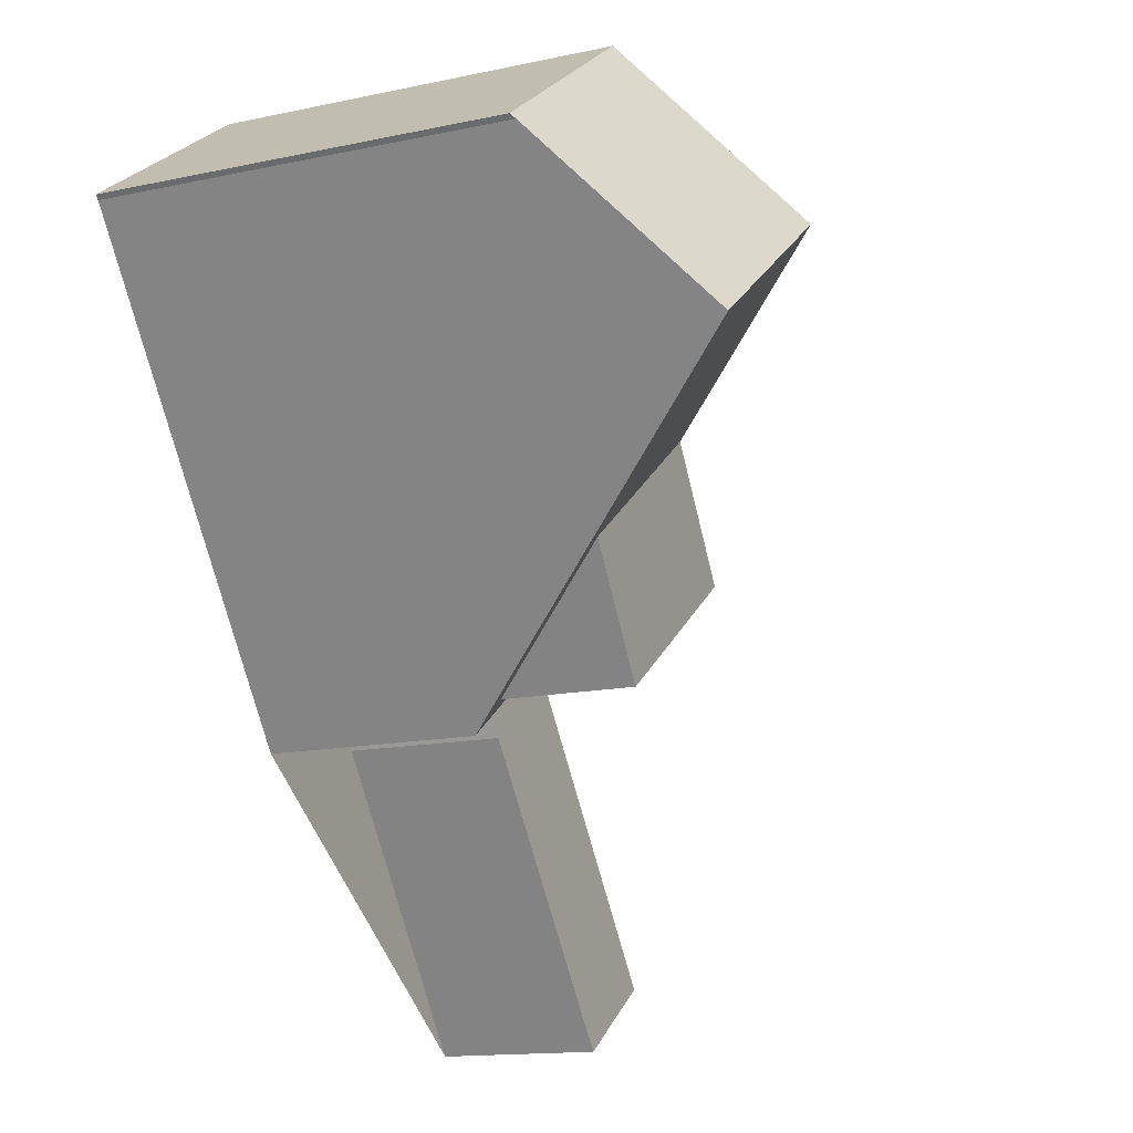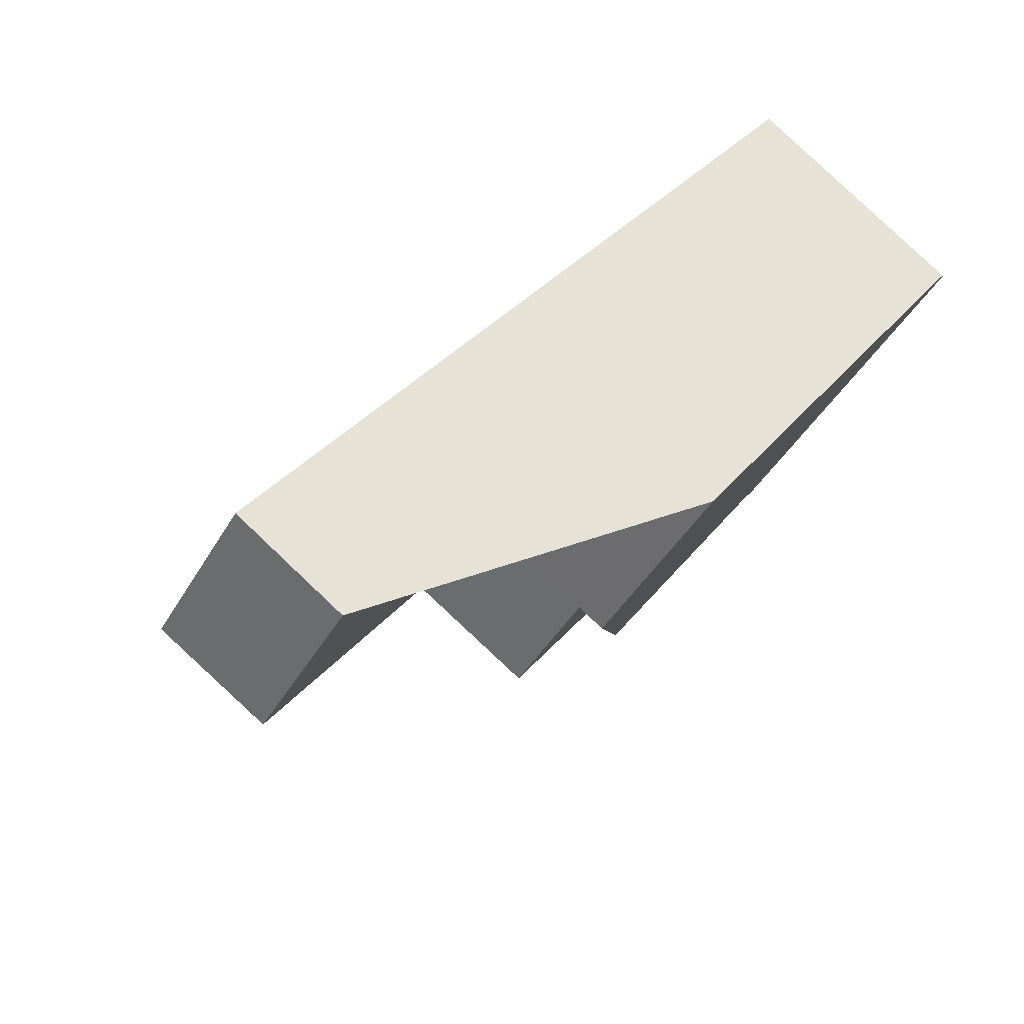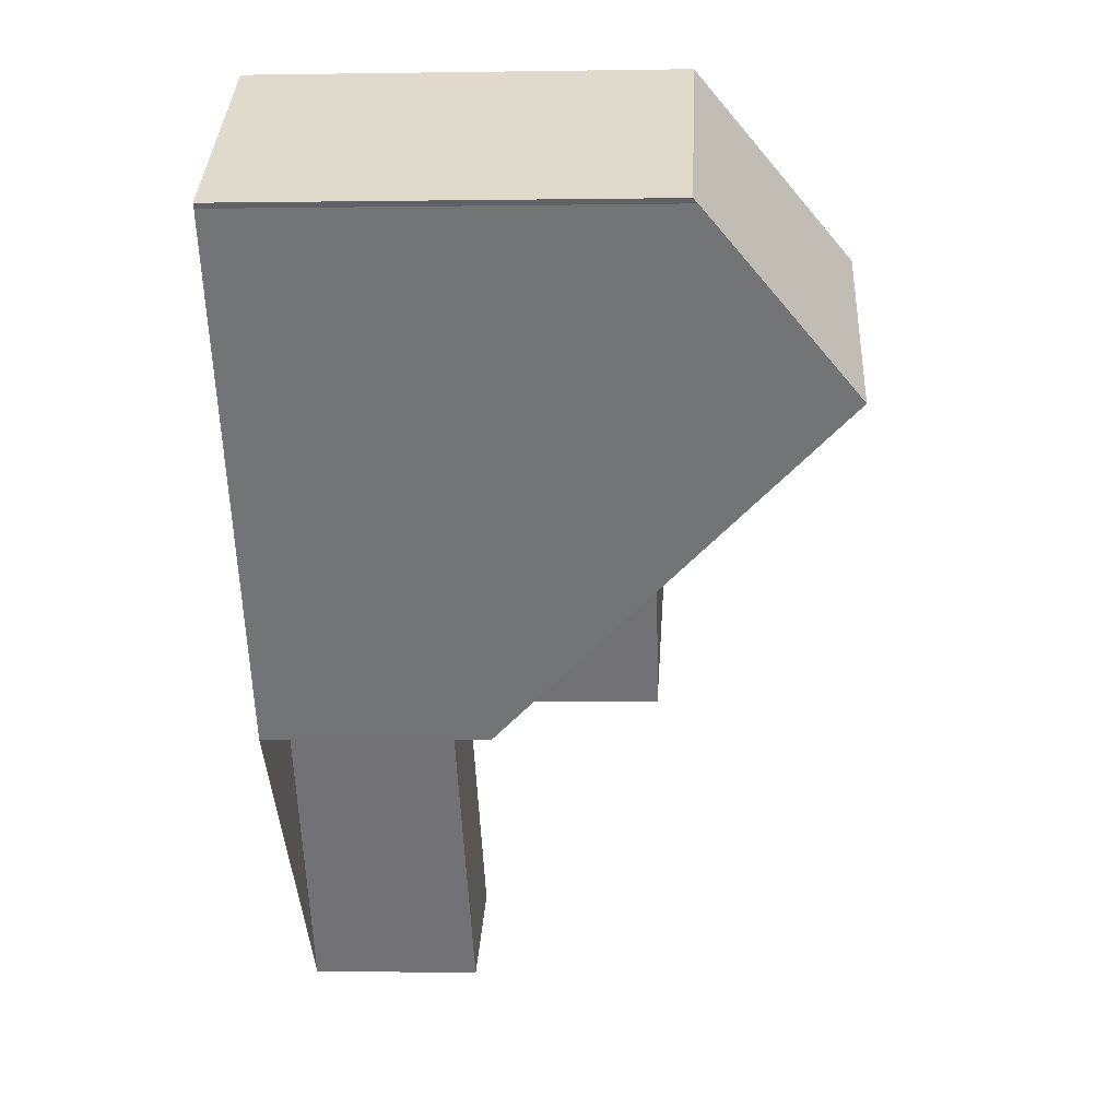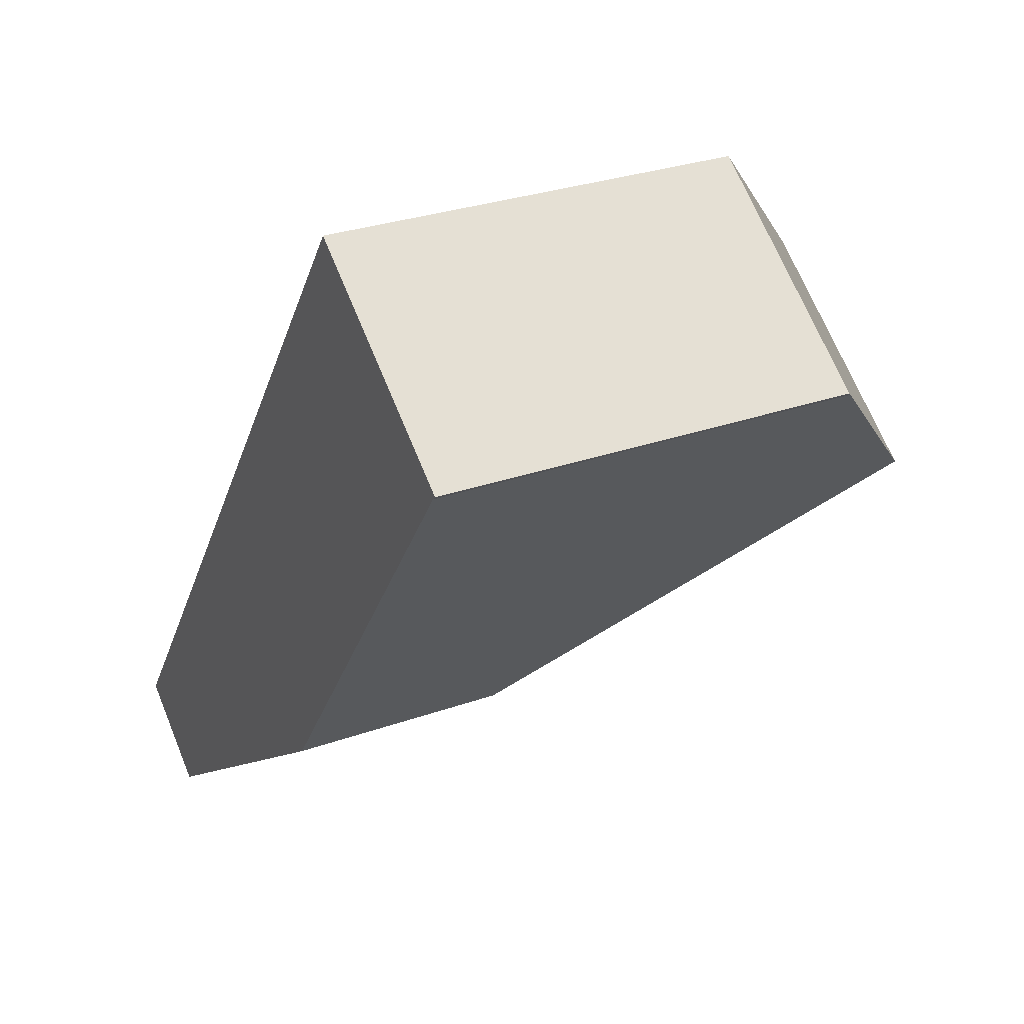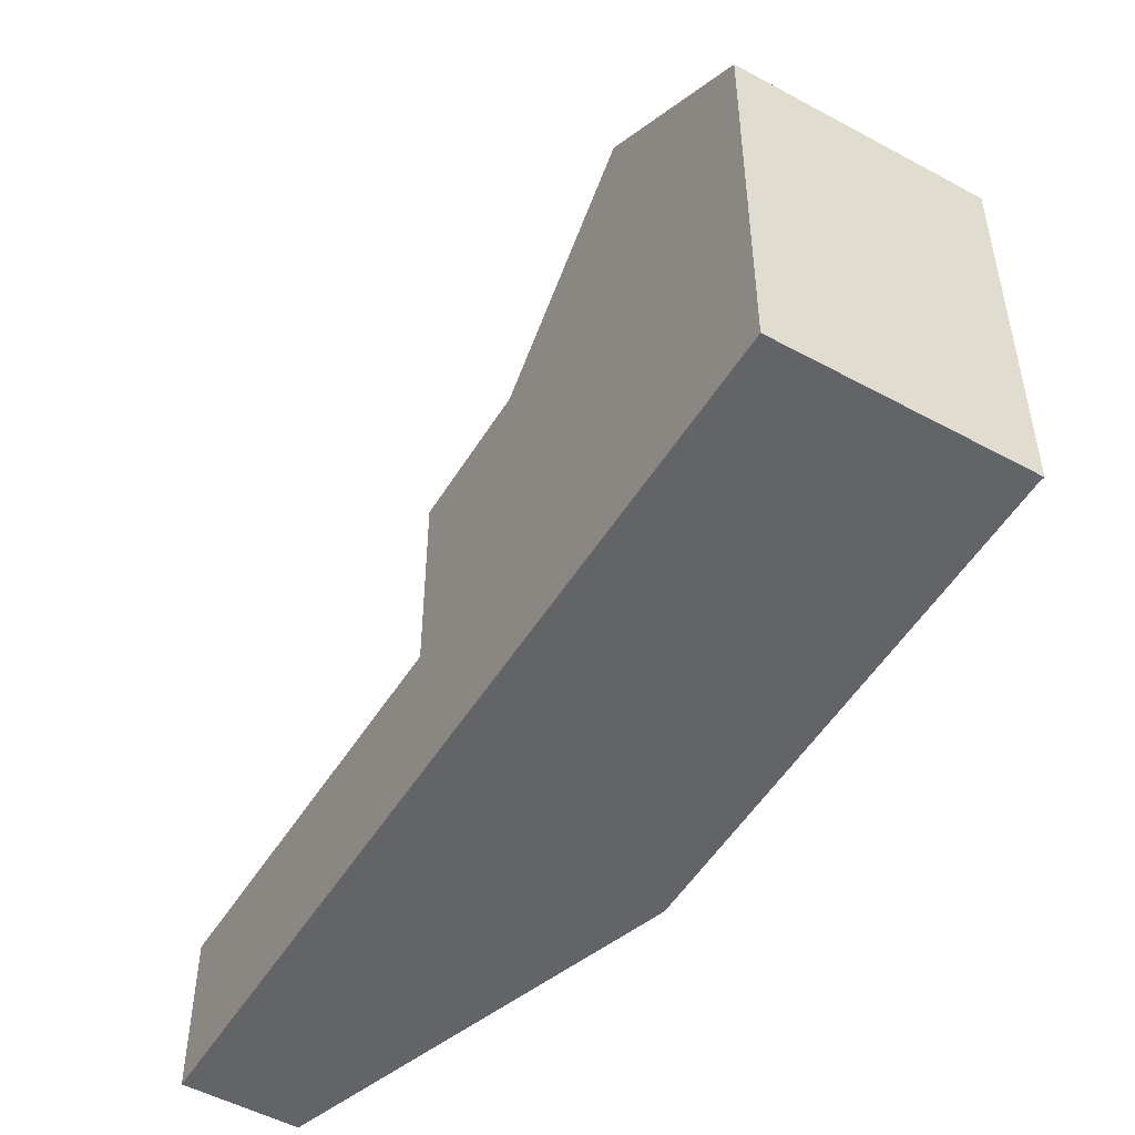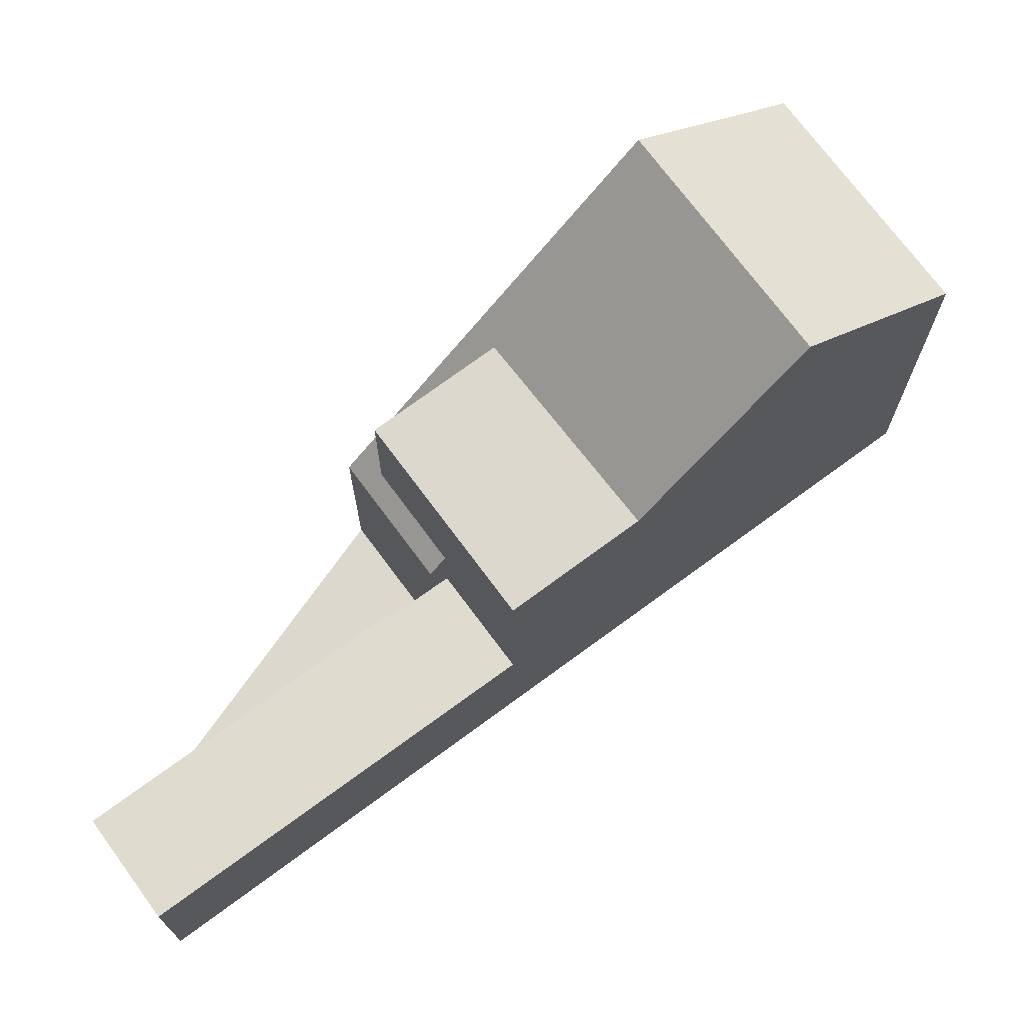
<metadata>
{"format":"obj","ext":"obj","renderer":"f3d","projection":"perspective","resolution":1024,"background":"white","views":[{"elev":-14.4,"azim":-64.9,"up":"+Y"},{"elev":-40.3,"azim":153.3,"up":"+Y"},{"elev":-1.9,"azim":-86.6,"up":"+Y"},{"elev":29.2,"azim":-117.8,"up":"+Y"},{"elev":-51.1,"azim":-175.0,"up":"+Z"},{"elev":72.1,"azim":89.4,"up":"+Z"}]}
</metadata>
<code>
v -428.5 -1646 3.364
v -433.4 -1639 6.373
v -433.4 -1639 6.307
v -430.2 -1637 6.298
v -421.3 -1649 2.673
v -422.9 -1650 2.629
v -426.1 -1645 2.541
v -426.6 -1644 2.528
v -431.7 -1641 8.558
v -428.4 -1639 8.542
v -430 -1644 5.763
v -426.7 -1641 5.821
v -428.4 -1639 8.542
v -431.7 -1641 8.558
v -426.2 -1645 2.539
v -424.7 -1644 2.582
v -426.7 -1641 5.821
v -425.4 -1643 3.629
v -426.7 -1645 3.358
v -430 -1637 6.479
v -433.3 -1639 6.488
v -431.7 -1641 8.557
v -433.2 -1639 6.581
v -433.4 -1639 6.364
v -433.4 -1639 6.307
v -425.4 -1643 2.564
v -426.7 -1645 2.526
v -429.6 -1644 5.77
v -425.4 -1643 5.794
v -429.9 -1644 5.763
v -428.4 -1646 3.364
v -431.7 -1641 8.557
v -430.2 -1637 6.298
v -430 -1637 6.479
v -421.3 -1649 2.673
v -424.7 -1644 2.582
v -425.4 -1643 2.564
v -428.4 -1639 8.542
v -426.7 -1641 5.821
v -425.4 -1643 5.793
v -425.4 -1643 3.629
v -426.7 -1641 5.821
v -428.4 -1639 8.542
v -427.6 -1642 5.806
v -429.3 -1640 8.546
v -425.6 -1645 2.557
v -431 -1637 6.3
v -430.8 -1637 6.481
v -426.2 -1644 2.539
v -429.3 -1640 8.546
v -427.6 -1642 5.806
v -426.2 -1644 5.778
v -426.2 -1644 3.635
v -422.2 -1649 2.647
v -426.2 -1644 2.539
v -425.4 -1643 2.564
v -428.6 -1646 3.652
v -425.4 -1643 5.793
v -426.2 -1644 5.778
v -428.6 -1646 3.652
v -428.2 -1645 5.743
v -428.2 -1645 3.649
v -426.8 -1644 3.639
v -426.8 -1644 2.521
v -425.4 -1643 2.564
v -425.4 -1643 5.794
v -428.1 -1646 3.363
v -428.2 -1645 3.649
v -431.3 -1641 8.556
v -429.6 -1644 5.77
v -428.2 -1645 5.743
v -433.1 -1639 6.306
v -432.9 -1639 6.487
v -431.3 -1641 8.556
v -429.6 -1644 5.77
v -428.2 -1645 5.743
v -428.2 -1645 3.649
v -426.7 -1645 3.358
v -426.8 -1644 3.639
v -429.9 -1640 8.549
v -428.2 -1642 5.795
v -426.1 -1645 2.54
v -426.3 -1645 2.536
v -426.7 -1645 2.526
v -426.8 -1644 2.521
v -422.9 -1650 2.629
v -426.8 -1644 5.768
v -431.6 -1638 6.302
v -431.5 -1638 6.483
v -426.8 -1644 2.521
v -429.9 -1640 8.549
v -428.2 -1642 5.795
v -426.8 -1644 5.768
v -426.8 -1644 3.639
v -422.9 -1650 2.629
v -422.3 -1649 2.647
v -422.9 -1650 2.629
v -421.4 -1649 2.673
v -421.3 -1649 2.673
v -428.6 -1646 3.652
v -428.5 -1646 3.364
v -428.5 -1646 0
v -428.6 -1646 -4.441e-16
v -433.4 -1639 6.364
v -433.4 -1639 6.373
v -433.4 -1639 8.882e-16
v -433.4 -1639 8.882e-16
v -433.4 -1639 6.307
v -433.4 -1639 6.307
v -433.4 -1639 0
v -433.4 -1639 8.882e-16
v -430 -1637 6.479
v -430.2 -1637 6.298
v -430.2 -1637 -8.882e-16
v -430 -1637 -8.882e-16
v -421.3 -1649 2.673
v -421.3 -1649 2.673
v -421.3 -1649 0
v -421.3 -1649 0
v -422.9 -1650 2.629
v -422.9 -1650 2.629
v -422.9 -1650 0
v -422.9 -1650 -4.441e-16
v -426.2 -1645 2.539
v -426.1 -1645 2.541
v -426.1 -1645 0
v -426.2 -1645 4.441e-16
v -426.7 -1645 2.526
v -426.6 -1644 2.528
v -426.6 -1644 0
v -426.7 -1645 0
v -426.7 -1641 5.821
v -428.4 -1639 8.542
v -428.4 -1639 0
v -426.7 -1641 0
v -431.7 -1641 8.558
v -430 -1644 5.763
v -430 -1644 -8.882e-16
v -431.7 -1641 0
v -433.2 -1639 6.581
v -431.7 -1641 8.558
v -431.7 -1641 0
v -433.2 -1639 -8.882e-16
v -426.3 -1645 2.536
v -426.2 -1645 2.539
v -426.2 -1645 4.441e-16
v -426.3 -1645 0
v -421.3 -1649 2.673
v -424.7 -1644 2.582
v -424.7 -1644 0
v -421.3 -1649 0
v -425.4 -1643 5.794
v -426.7 -1641 5.821
v -426.7 -1641 0
v -425.4 -1643 0
v -428.4 -1639 8.542
v -430 -1637 6.479
v -430 -1637 -8.882e-16
v -428.4 -1639 0
v -433.4 -1639 6.373
v -433.3 -1639 6.488
v -433.3 -1639 -8.882e-16
v -433.4 -1639 8.882e-16
v -433.3 -1639 6.488
v -433.2 -1639 6.581
v -433.2 -1639 -8.882e-16
v -433.3 -1639 -8.882e-16
v -433.4 -1639 6.307
v -433.4 -1639 6.364
v -433.4 -1639 8.882e-16
v -433.4 -1639 0
v -433.1 -1639 6.306
v -433.4 -1639 6.307
v -433.4 -1639 8.882e-16
v -433.1 -1639 8.882e-16
v -428.5 -1646 3.364
v -428.4 -1646 3.364
v -428.4 -1646 4.441e-16
v -428.5 -1646 0
v -430.2 -1637 6.298
v -430.2 -1637 6.298
v -430.2 -1637 0
v -430.2 -1637 -8.882e-16
v -422.2 -1649 2.647
v -421.3 -1649 2.673
v -421.3 -1649 0
v -422.2 -1649 0
v -430.2 -1637 6.298
v -431 -1637 6.3
v -431 -1637 8.882e-16
v -430.2 -1637 0
v -422.9 -1650 2.629
v -422.2 -1649 2.647
v -422.2 -1649 0
v -422.9 -1650 0
v -430 -1644 5.763
v -428.6 -1646 3.652
v -428.6 -1646 -4.441e-16
v -430 -1644 -8.882e-16
v -424.7 -1644 2.582
v -425.4 -1643 2.564
v -425.4 -1643 0
v -424.7 -1644 0
v -428.4 -1646 3.364
v -428.1 -1646 3.363
v -428.1 -1646 -4.441e-16
v -428.4 -1646 4.441e-16
v -431.6 -1638 6.302
v -433.1 -1639 6.306
v -433.1 -1639 8.882e-16
v -431.6 -1638 0
v -428.1 -1646 3.363
v -426.7 -1645 3.358
v -426.7 -1645 4.441e-16
v -428.1 -1646 -4.441e-16
v -426.6 -1644 2.528
v -426.3 -1645 2.536
v -426.3 -1645 0
v -426.6 -1644 0
v -422.9 -1650 2.629
v -422.9 -1650 2.629
v -422.9 -1650 0
v -422.9 -1650 0
v -431 -1637 6.3
v -431.6 -1638 6.302
v -431.6 -1638 0
v -431 -1637 8.882e-16
v -426.1 -1645 2.541
v -422.9 -1650 2.629
v -422.9 -1650 -4.441e-16
v -426.1 -1645 0
v -421.3 -1649 2.673
v -421.3 -1649 2.673
v -421.3 -1649 0
v -421.3 -1649 0
v -421.3 -1649 0
v -422.9 -1650 0
v -426.1 -1645 0
v -426.6 -1644 0
v -428.5 -1646 0
v -433.4 -1639 0
v -433.4 -1639 0
v -430.2 -1637 0
f 57 31 1 60
f 73 21 2 24 25 72
f 99 5 35 98
f 30 11 9 32
f 64 27 19 63
f 74 22 23 21 73
f 22 14 23
f 24 3 25
f 43 10 12 42
f 65 16 36 56
f 33 4 20 34
f 98 35 54 96
f 58 39 17 66
f 34 20 13 38
f 37 26 18 41
f 41 18 29 40
f 45 43 42 44
f 56 36 46 55
f 80 45 44 81
f 85 55 46 82 83 8 84
f 47 33 34 48
f 59 51 39 58
f 48 34 38 50
f 49 37 41 53
f 53 41 40 52
f 96 54 86 95
f 60 11 30 57
f 61 28 62
f 67 31 57 68
f 70 30 32 69
f 68 57 30 70
f 89 73 72 88
f 87 71 75 92
f 91 74 73 89
f 93 76 77 94
f 78 67 68 79
f 81 70 69 80
f 82 15 83
f 95 86 6 97
f 88 47 48 89
f 92 51 59 87
f 89 48 50 91
f 90 49 53 94
f 94 53 52 93
f 95 82 46 96
f 97 7 15 82 95
f 98 36 16 99
f 96 46 36 98
f 101 102 103 100
f 105 106 107 104
f 109 110 111 108
f 113 114 115 112
f 117 118 119 116
f 121 122 123 120
f 125 126 127 124
f 129 130 131 128
f 133 134 135 132
f 137 138 139 136
f 141 142 143 140
f 145 146 147 144
f 149 150 151 148
f 153 154 155 152
f 157 158 159 156
f 161 162 163 160
f 165 166 167 164
f 169 170 171 168
f 173 174 175 172
f 177 178 179 176
f 181 182 183 180
f 185 186 187 184
f 189 190 191 188
f 193 194 195 192
f 197 198 199 196
f 201 202 203 200
f 205 206 207 204
f 209 210 211 208
f 213 214 215 212
f 217 218 219 216
f 221 222 223 220
f 225 226 227 224
f 229 230 231 228
f 233 234 235 232
f 237 238 239 240 241 242 243 236

</code>
